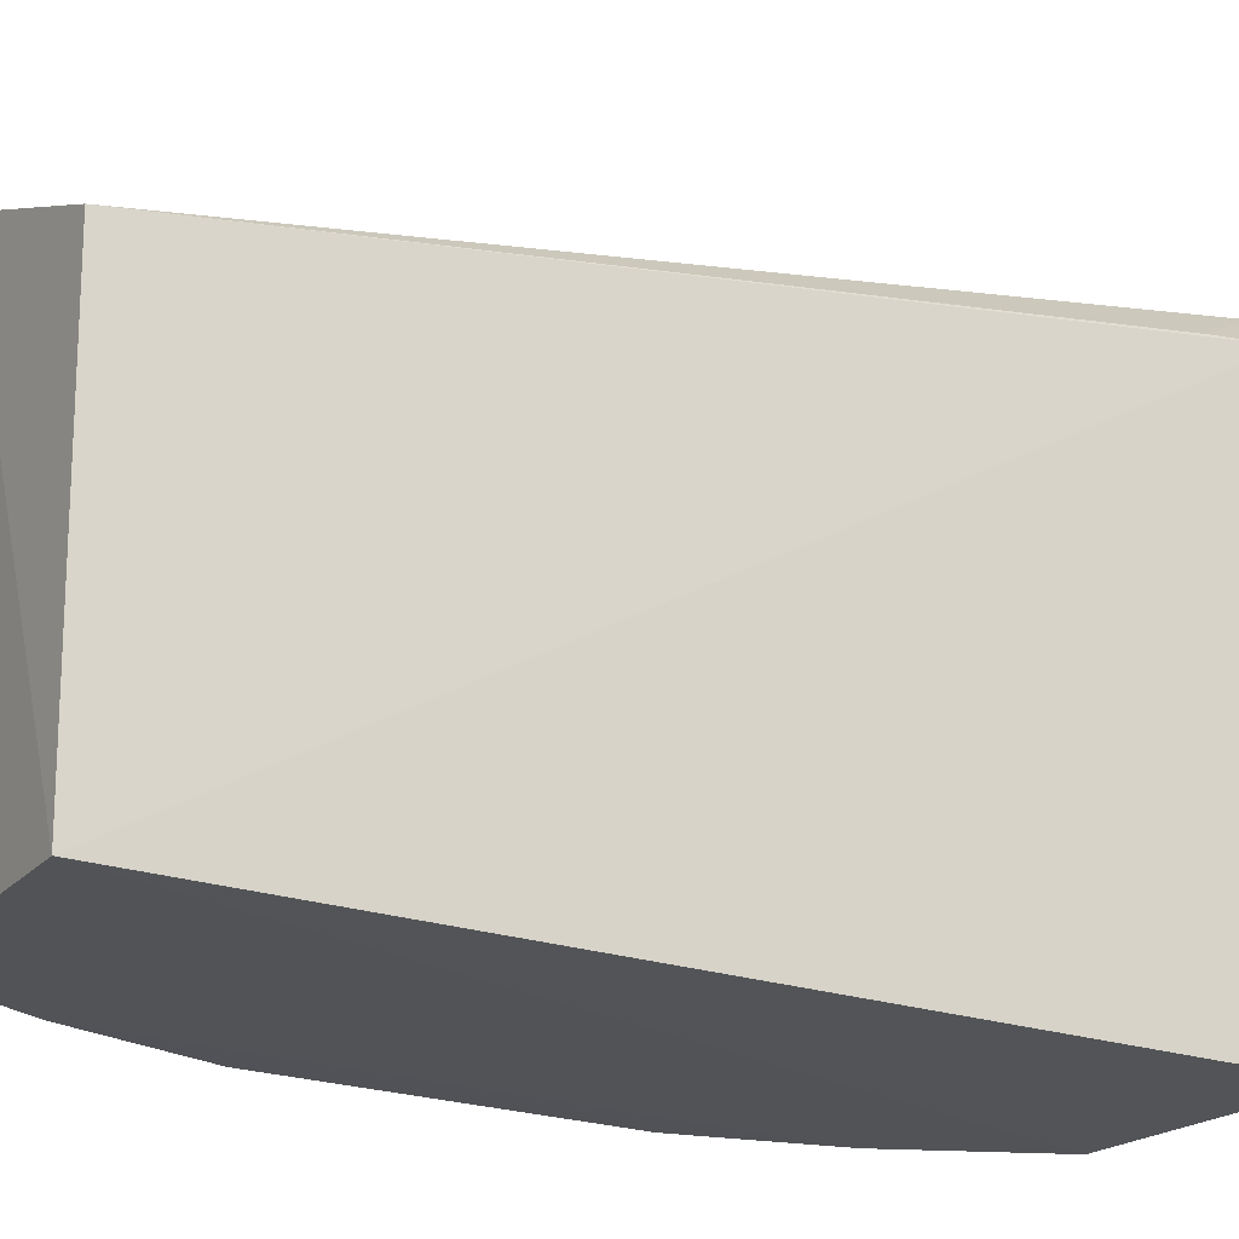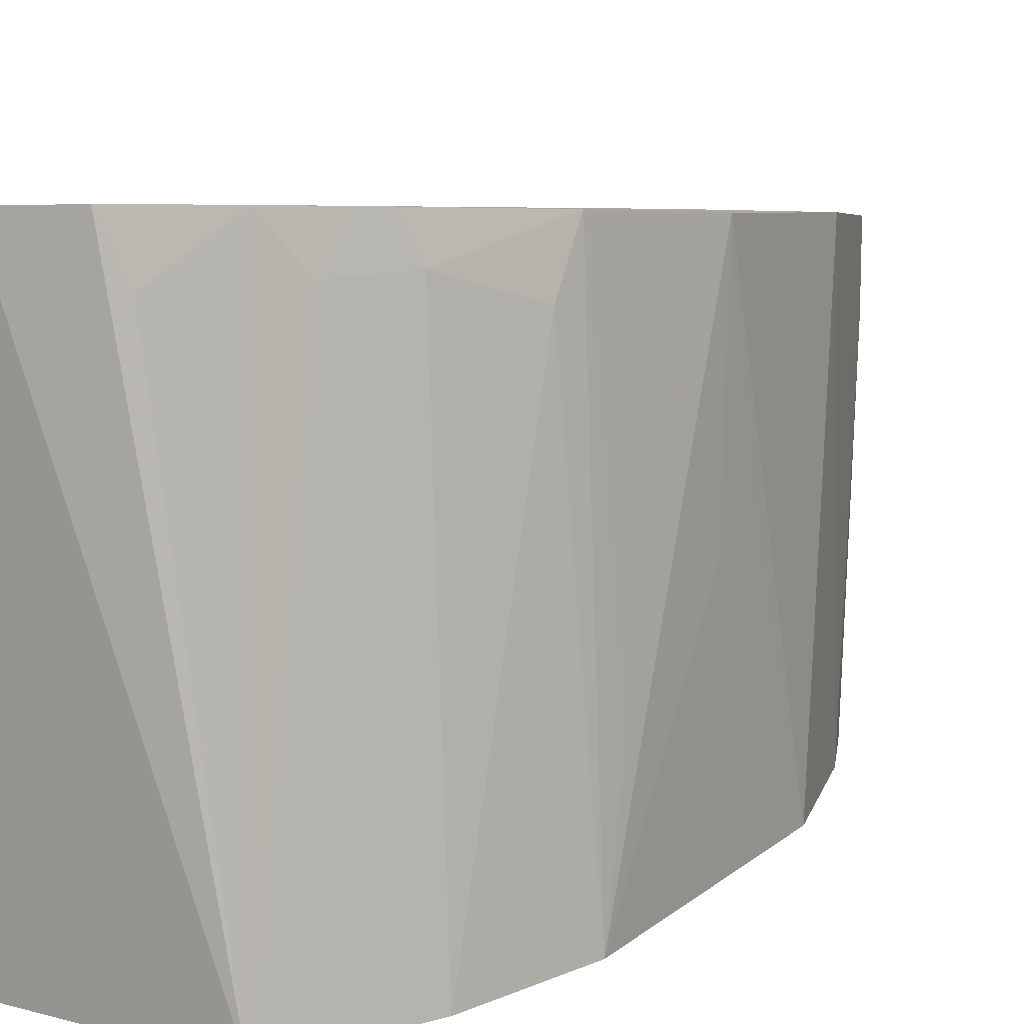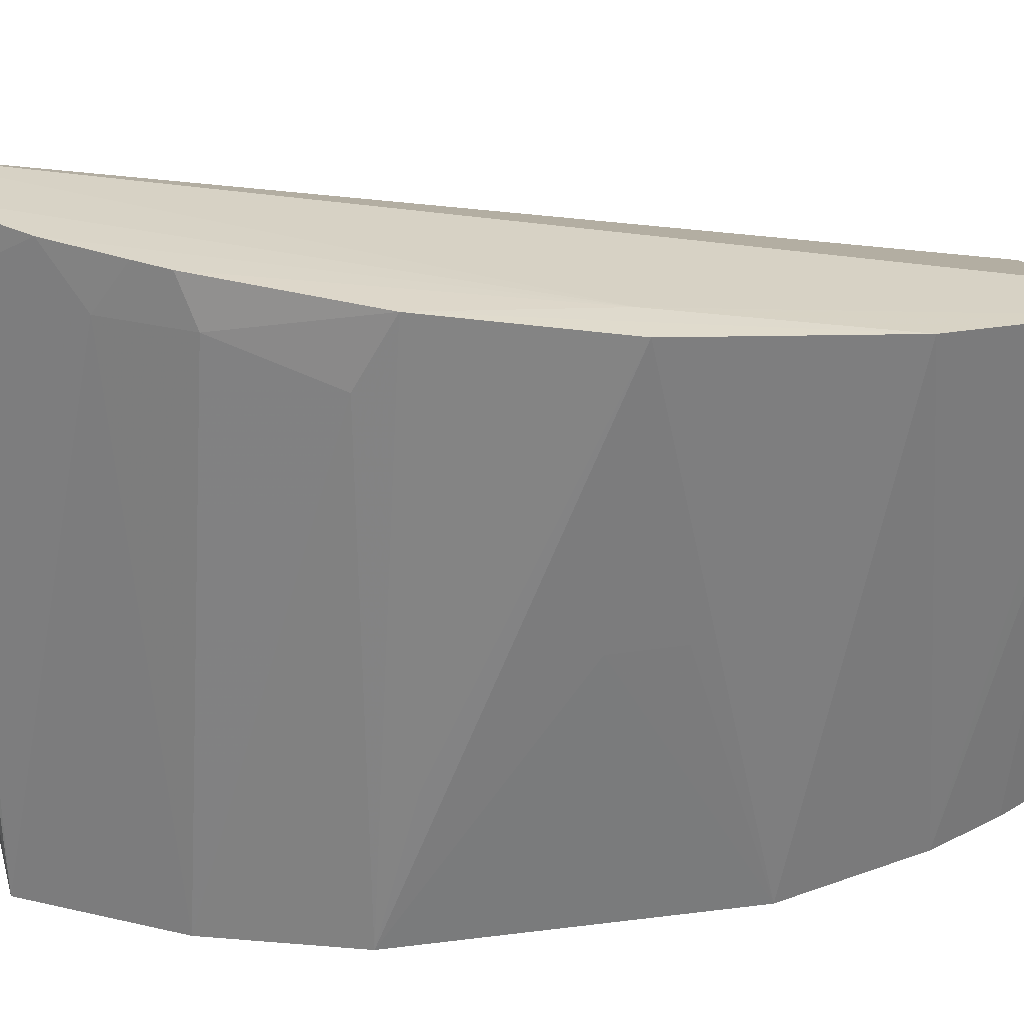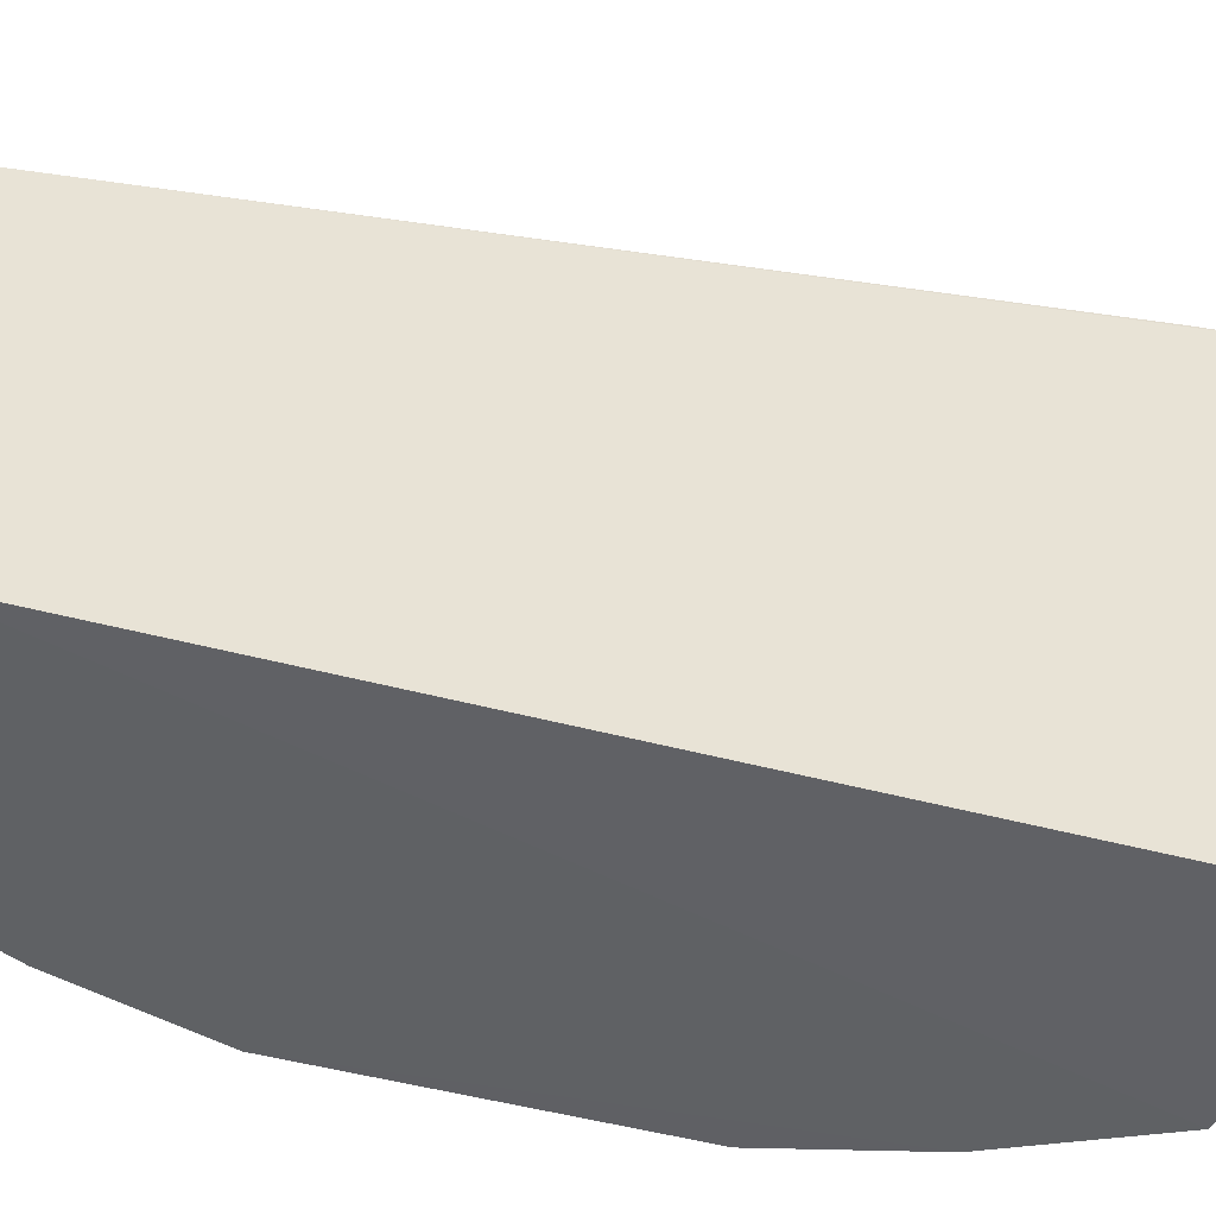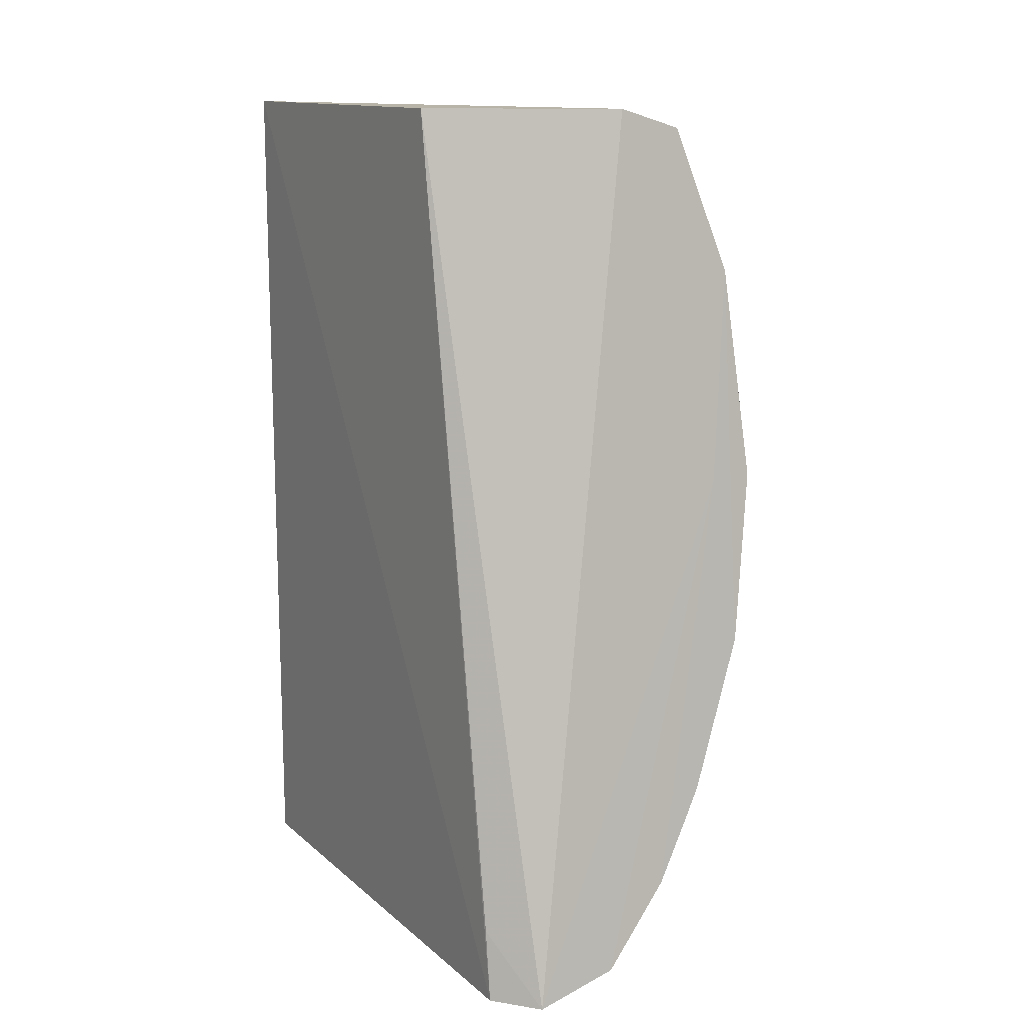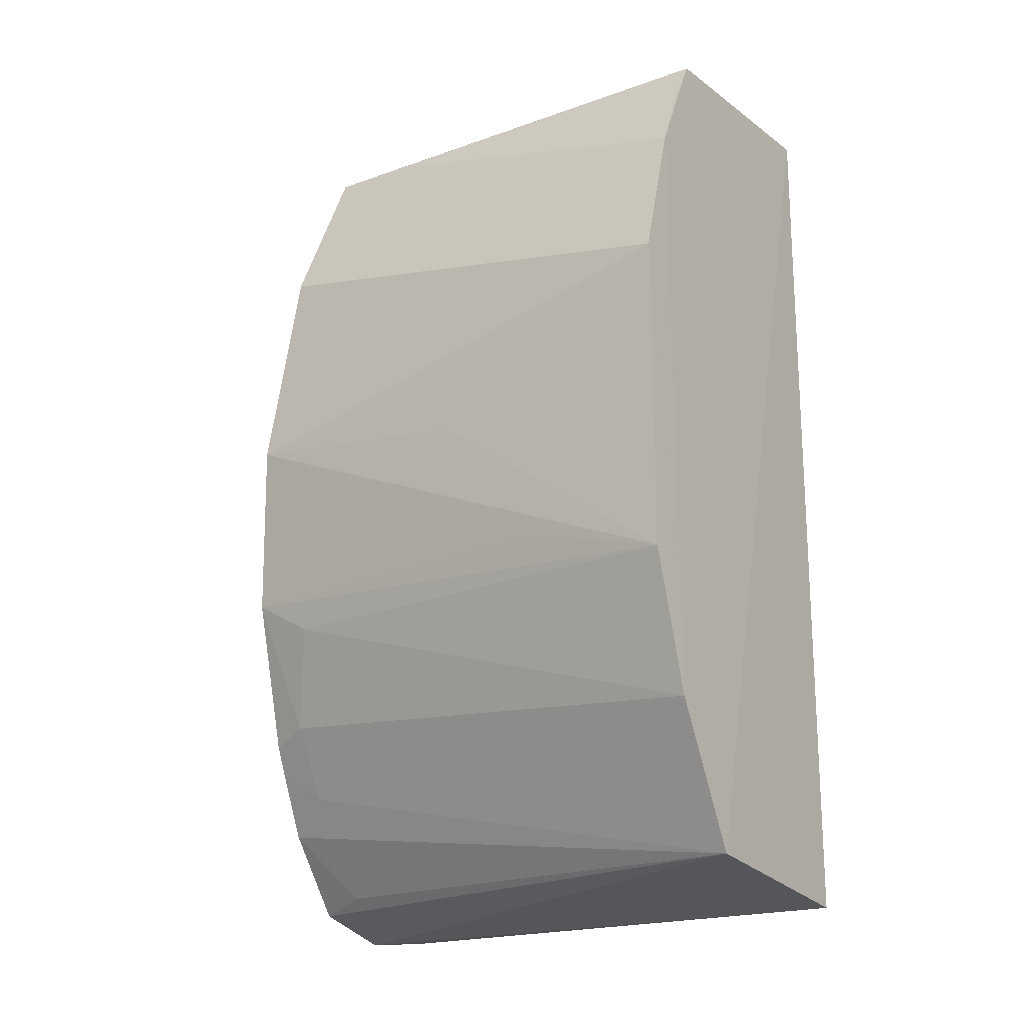
<metadata>
{"format":"obj","ext":"obj","renderer":"f3d","projection":"perspective","resolution":1024,"background":"white","views":[{"elev":-21.7,"azim":-122.4,"up":"+Z"},{"elev":14.4,"azim":32.9,"up":"+Z"},{"elev":34.0,"azim":80.8,"up":"+Z"},{"elev":-45.7,"azim":-107.4,"up":"+Z"},{"elev":13.6,"azim":-29.7,"up":"+Y"},{"elev":-18.9,"azim":124.7,"up":"+Y"}]}
</metadata>
<code>
v 0.1781 -0.1596 0.4957
v 0.2985 -0.0315 0.2634
v 0.2838 0.1402 0.4659
v 0.1646 0.2077 0.4197
v 0.1608 -0.1566 0.2652
v 0.2587 0.2023 0.2651
v 0.2402 0.2072 0.4524
v 0.28 -0.01609 0.4855
v 0.253 -0.1457 0.2624
v 0.1619 -0.1583 0.4801
v 0.2983 0.09909 0.2641
v 0.1608 0.207 0.2652
v 0.2729 0.05293 0.4767
v 0.2648 0.1992 0.456
v 0.2906 0.054 0.4767
v 0.2373 -0.1157 0.4954
v 0.2818 -0.08852 0.2627
v 0.1623 -0.1286 0.476
v 0.2814 0.1565 0.2644
v 0.2952 -0.01543 0.3235
v 0.295 0.04158 0.3695
v 0.2109 -0.149 0.4975
v 0.2574 -0.07743 0.4919
v 0.2793 -0.03054 0.4598
v 0.269 0.1844 0.265
v 0.2947 0.06831 0.3699
v 0.2198 -0.1436 0.4739
v 0.248 -0.1018 0.4743
v 0.2632 -0.07146 0.4743
v 0.2655 0.1984 0.4201
v 0.2513 -0.08932 0.493
f 7 4 1
f 9 1 5
f 10 5 1
f 12 7 6
f 12 4 7
f 12 10 4
f 12 5 10
f 12 9 5
f 13 8 3
f 14 6 7
f 14 13 3
f 14 7 1
f 14 1 13
f 15 3 8
f 15 11 3
f 17 11 2
f 18 10 1
f 18 1 4
f 18 4 10
f 19 12 6
f 19 11 17
f 19 17 9
f 19 9 12
f 19 14 3
f 19 3 11
f 20 15 8
f 20 8 2
f 20 2 15
f 21 15 2
f 21 2 11
f 22 1 9
f 22 16 13
f 22 13 1
f 23 8 13
f 24 17 2
f 24 2 8
f 25 19 6
f 26 21 11
f 26 11 15
f 26 15 21
f 27 22 9
f 27 9 16
f 27 16 22
f 28 16 9
f 28 9 17
f 29 17 24
f 29 28 17
f 29 23 28
f 29 24 8
f 29 8 23
f 30 25 6
f 30 6 14
f 30 14 19
f 30 19 25
f 31 28 23
f 31 16 28
f 31 23 13
f 31 13 16

</code>
